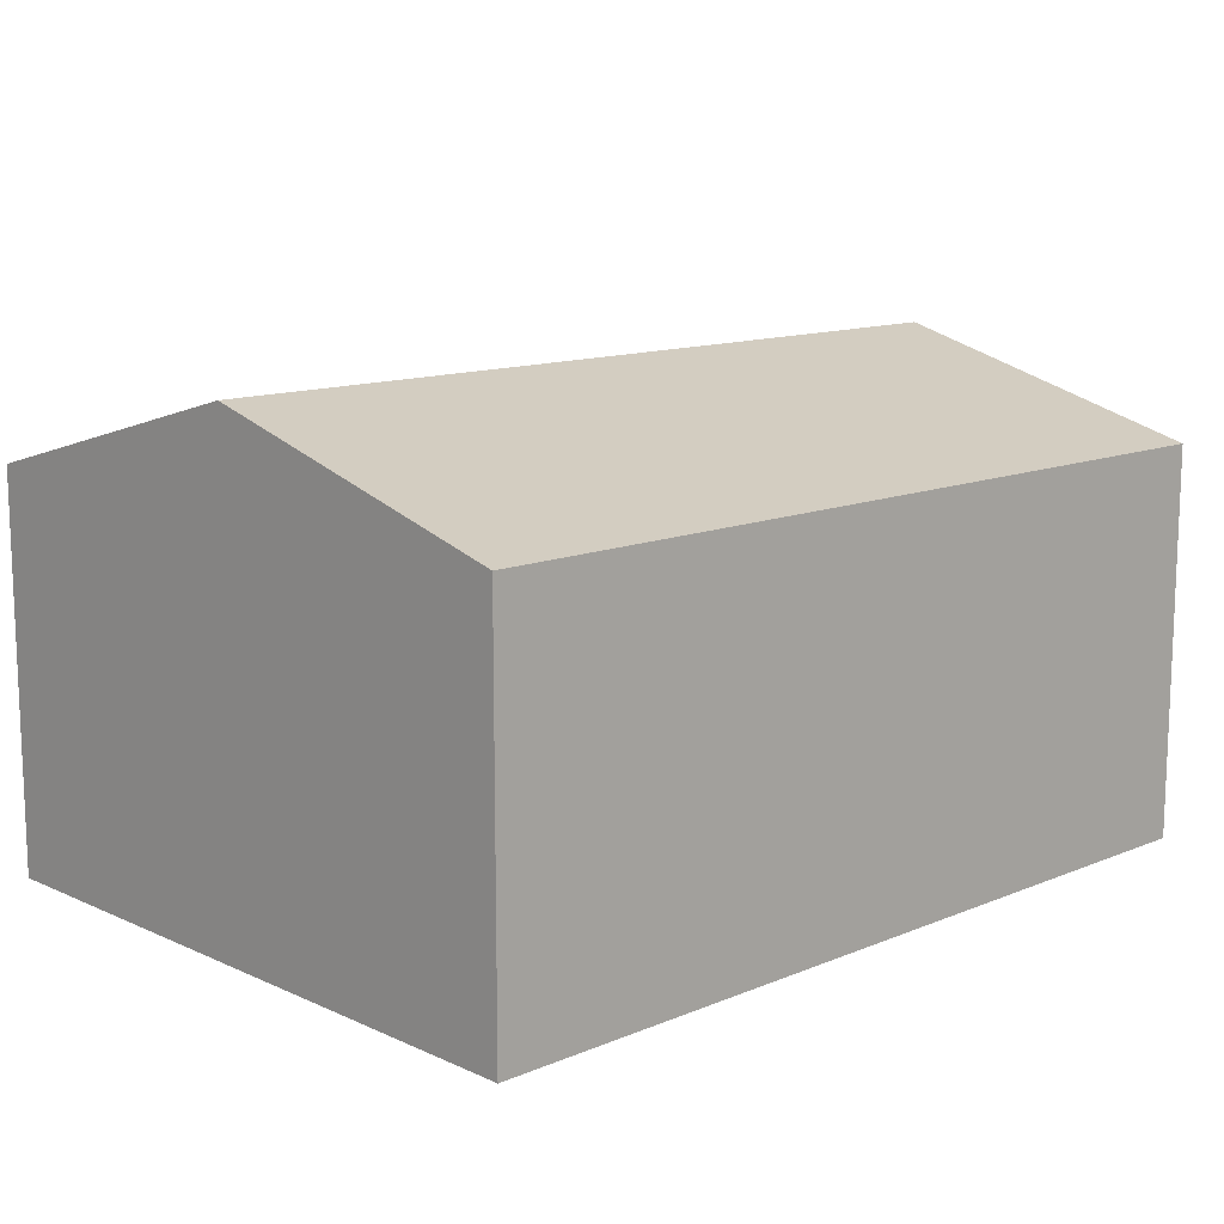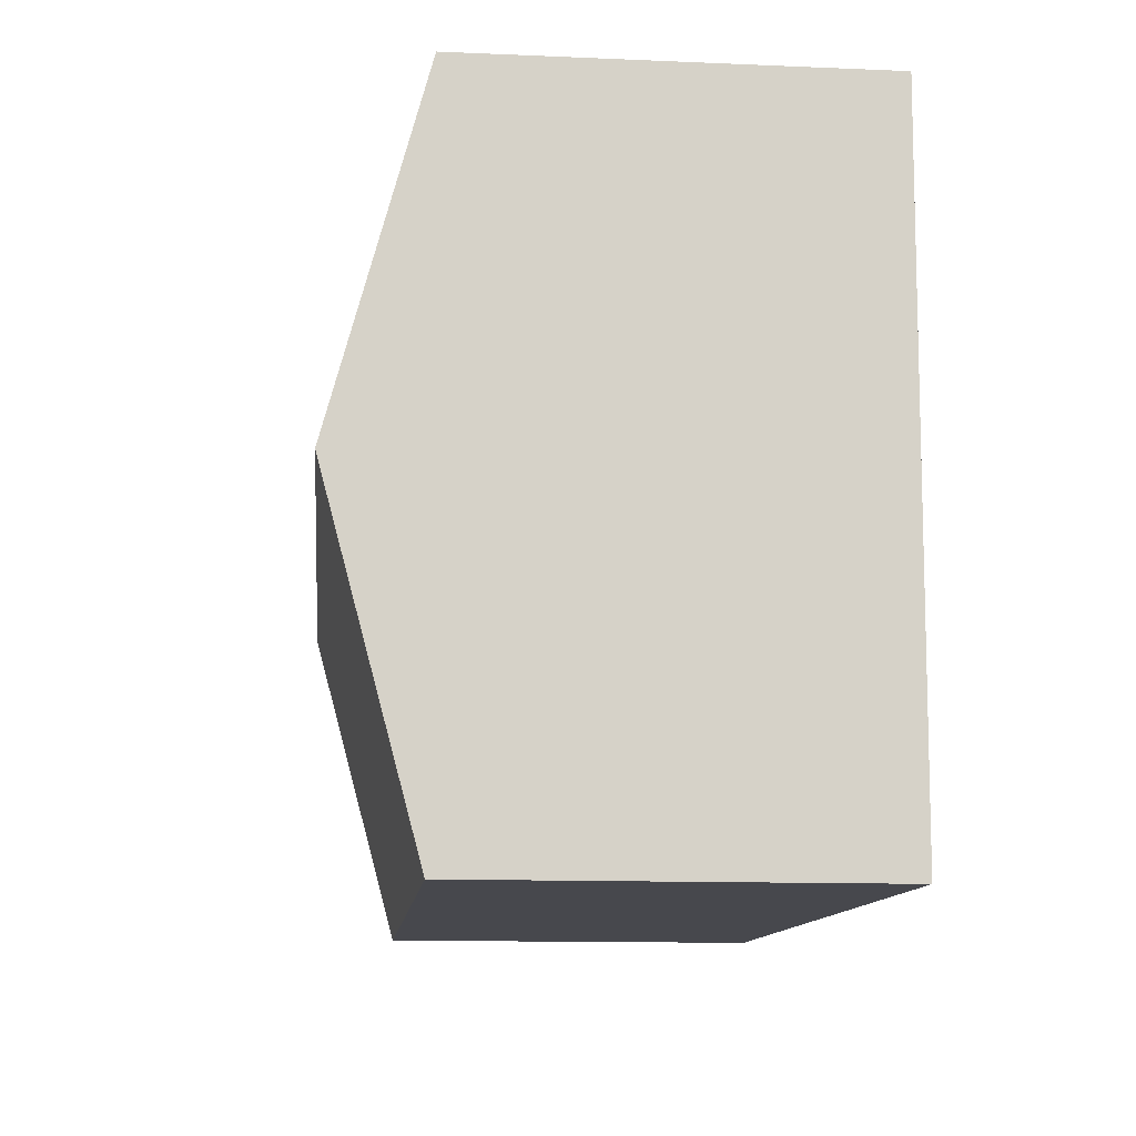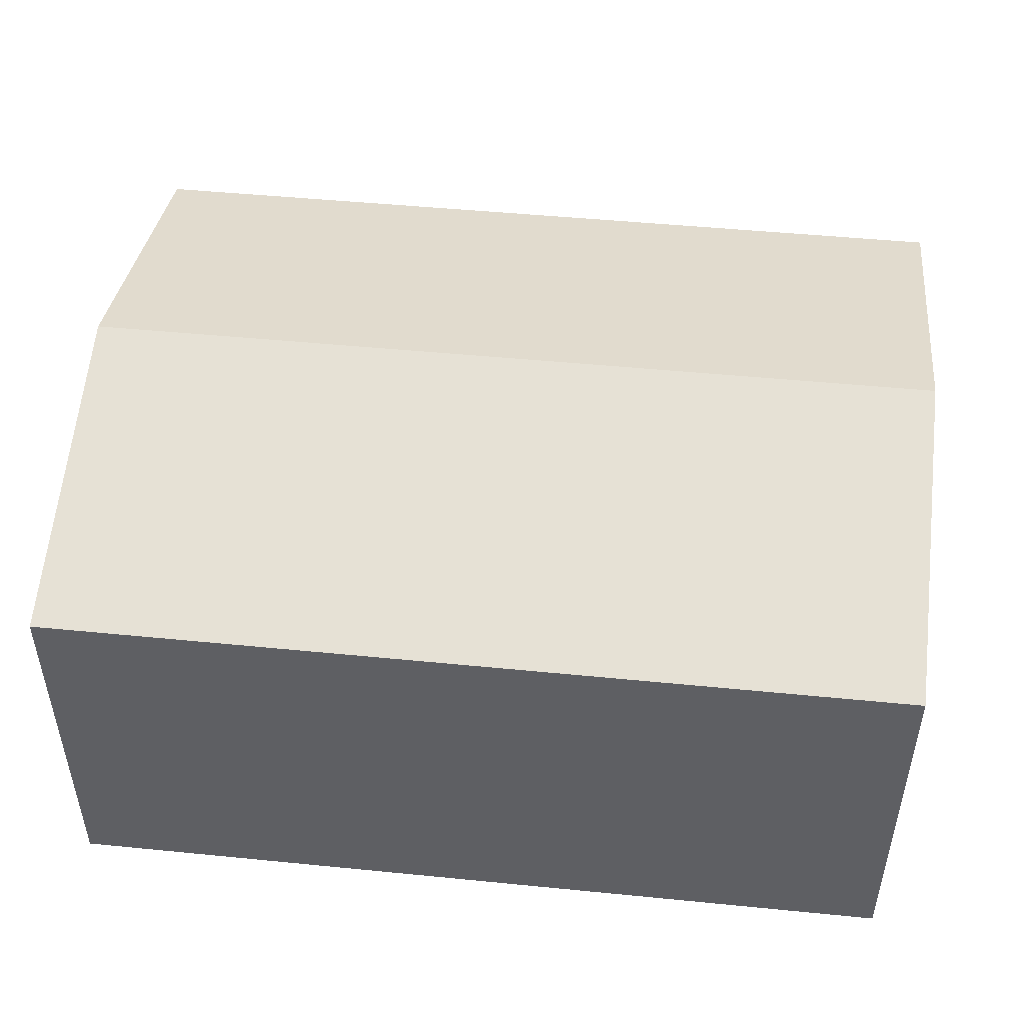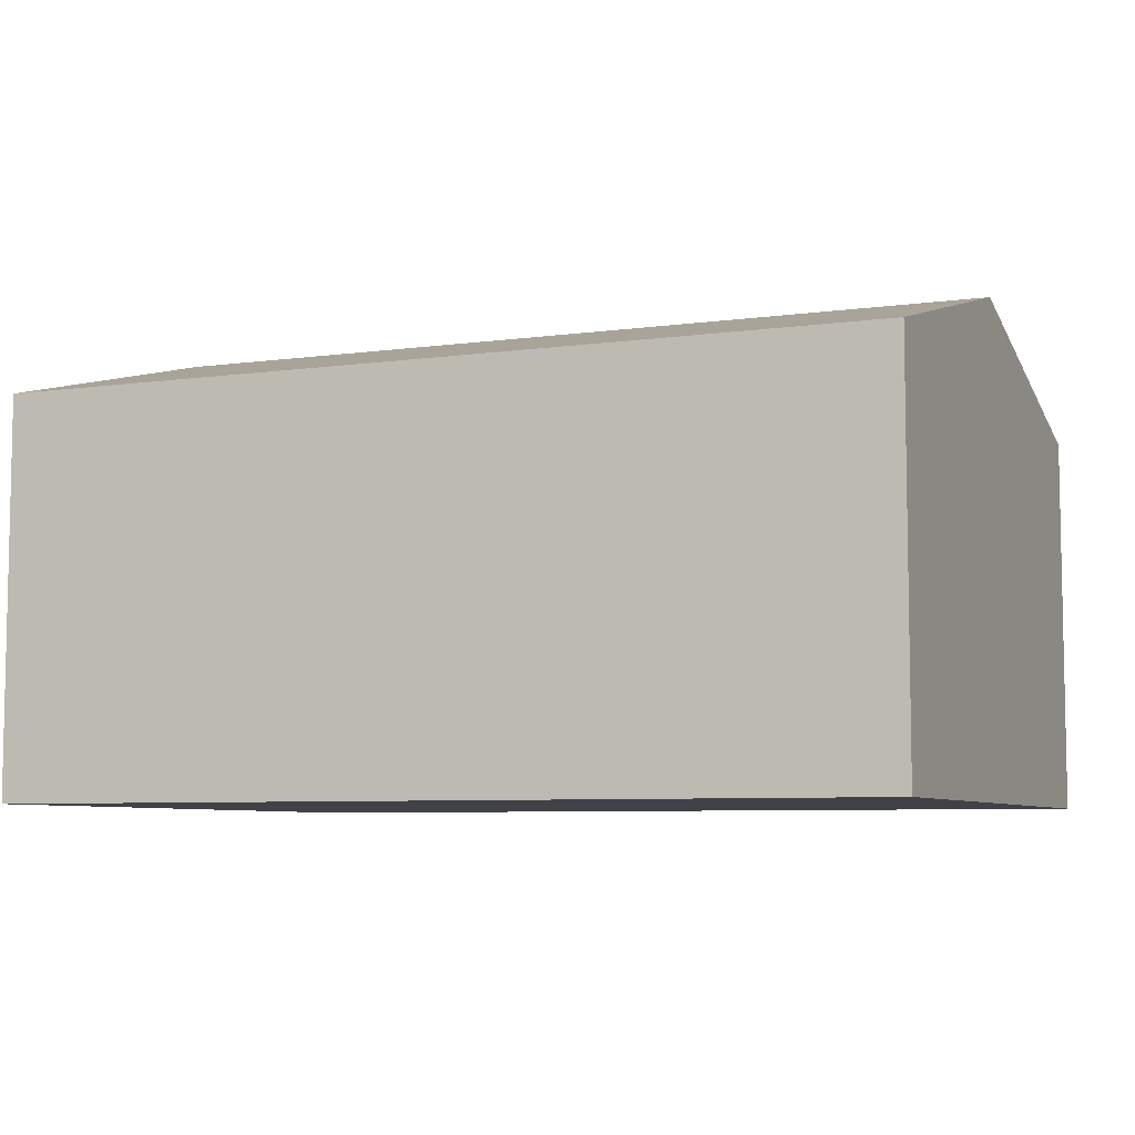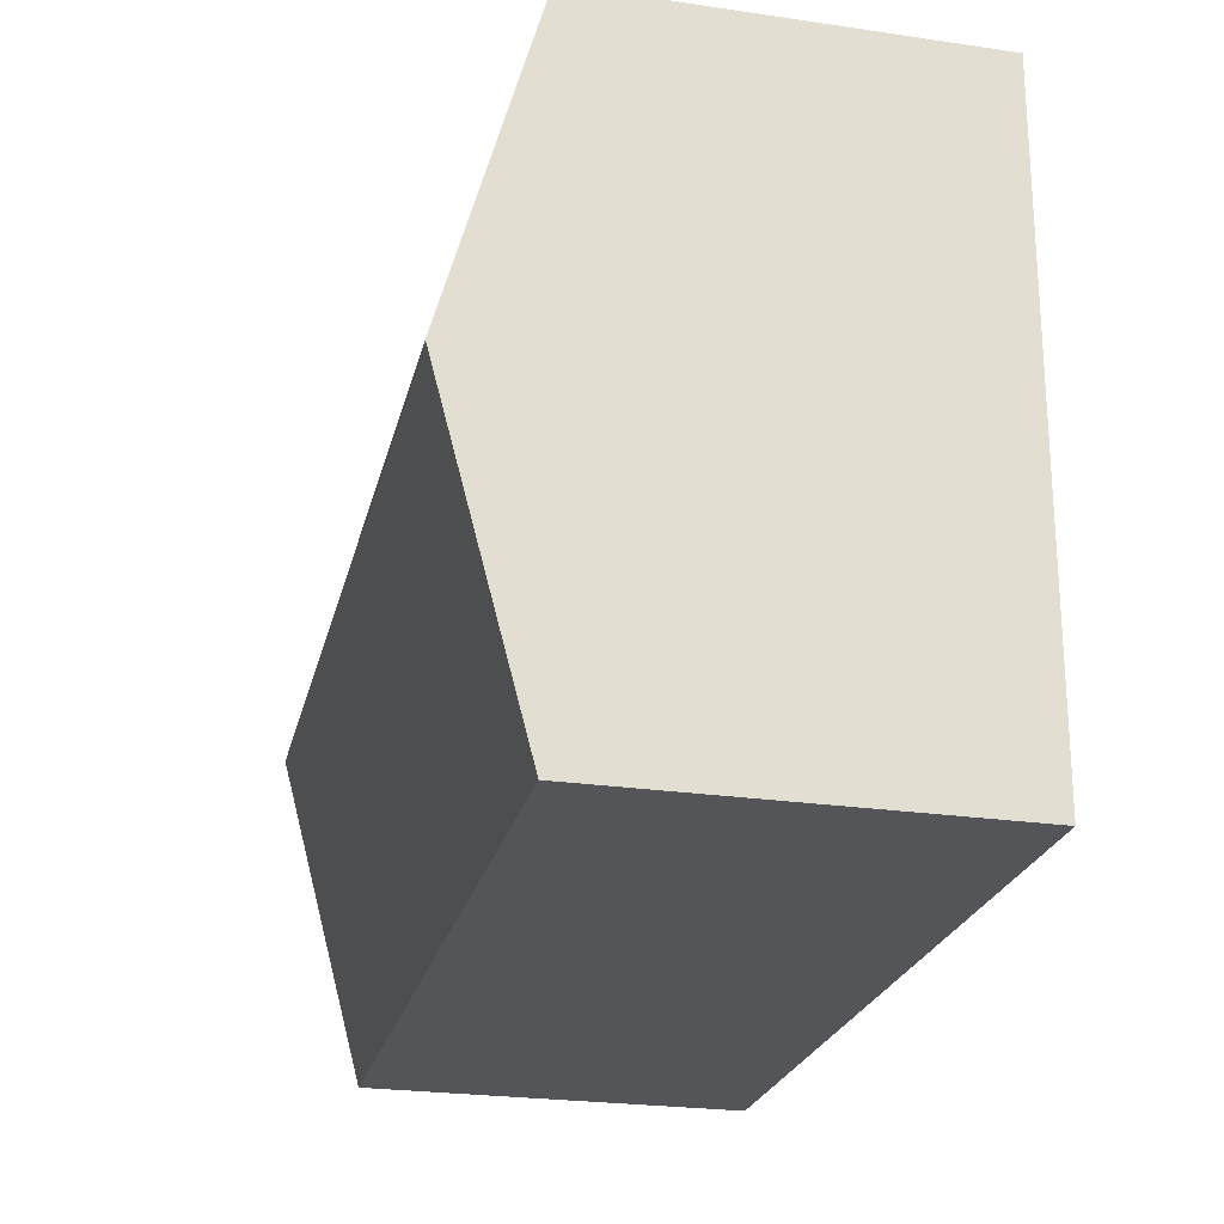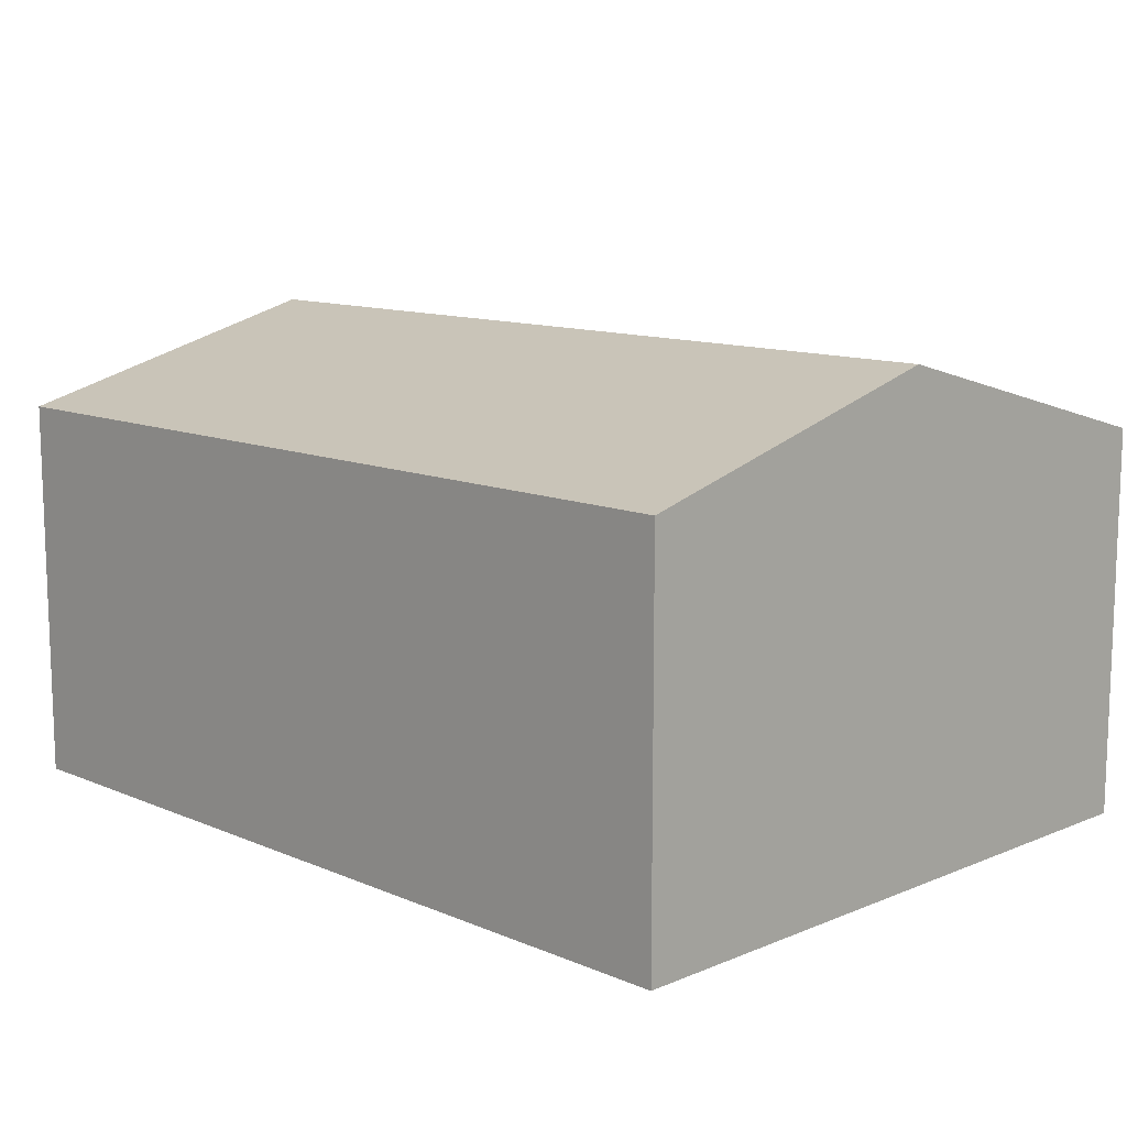
<metadata>
{"format":"obj","ext":"obj","renderer":"f3d","projection":"perspective","resolution":1024,"background":"white","views":[{"elev":12.5,"azim":135.1,"up":"+Y"},{"elev":-12.7,"azim":-95.6,"up":"+Z"},{"elev":48.6,"azim":-174.7,"up":"+Y"},{"elev":-6.8,"azim":-159.0,"up":"+Y"},{"elev":-25.4,"azim":-103.1,"up":"+Z"},{"elev":11.7,"azim":44.3,"up":"+Y"}]}
</metadata>
<code>
v  0.14 2.976 -5.062
v  6.707 3.662 -2.417
v  6.757 2.977 -4.945
v  0.07 3.662 -2.53
v  6.657 2.977 0.113
v  0 2.977 1.823e-16
v  0 0 0
v  6.657 -6.919e-18 0.113
v  6.707 1.48e-16 -2.417
v  6.757 3.028e-16 -4.945
v  0.14 3.1e-16 -5.062
v  0.07 1.549e-16 -2.53
g defaultobject
f 1 2 3
f 2 1 4
f 4 5 2
f 5 4 6
f 7 5 6
f 5 7 8
f 8 2 5
f 2 8 3
f 3 8 9
f 3 9 10
f 10 1 3
f 1 10 11
f 4 7 6
f 7 4 1
f 7 1 12
f 12 1 11
f 9 11 10
f 11 9 8
f 11 8 12
f 12 8 7

</code>
